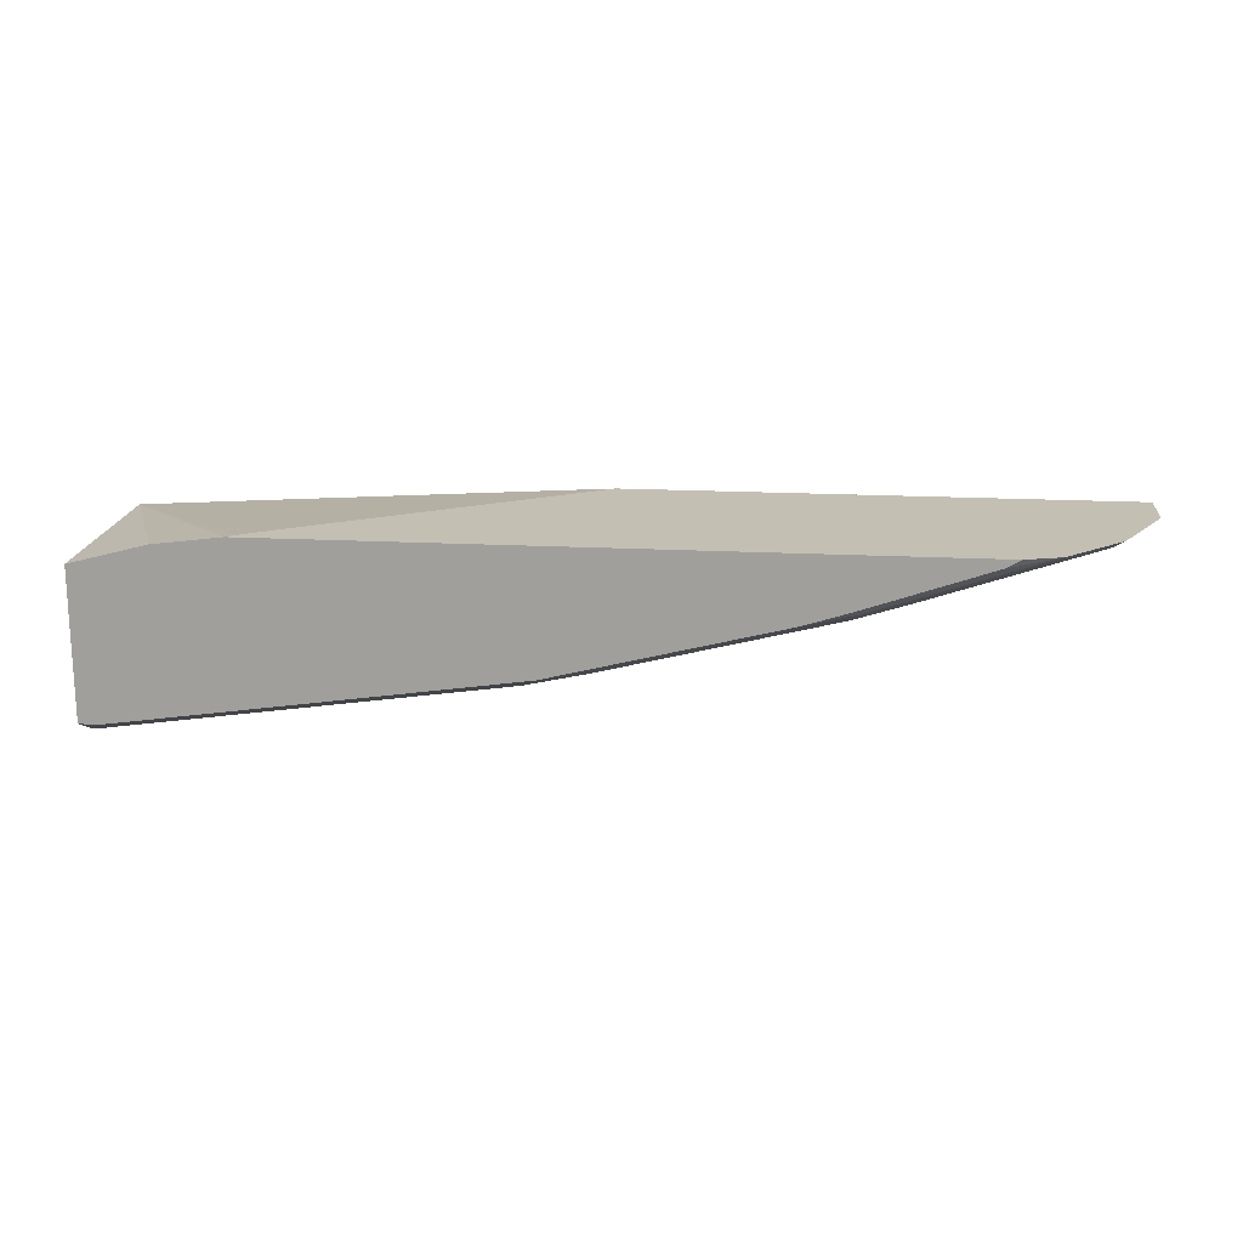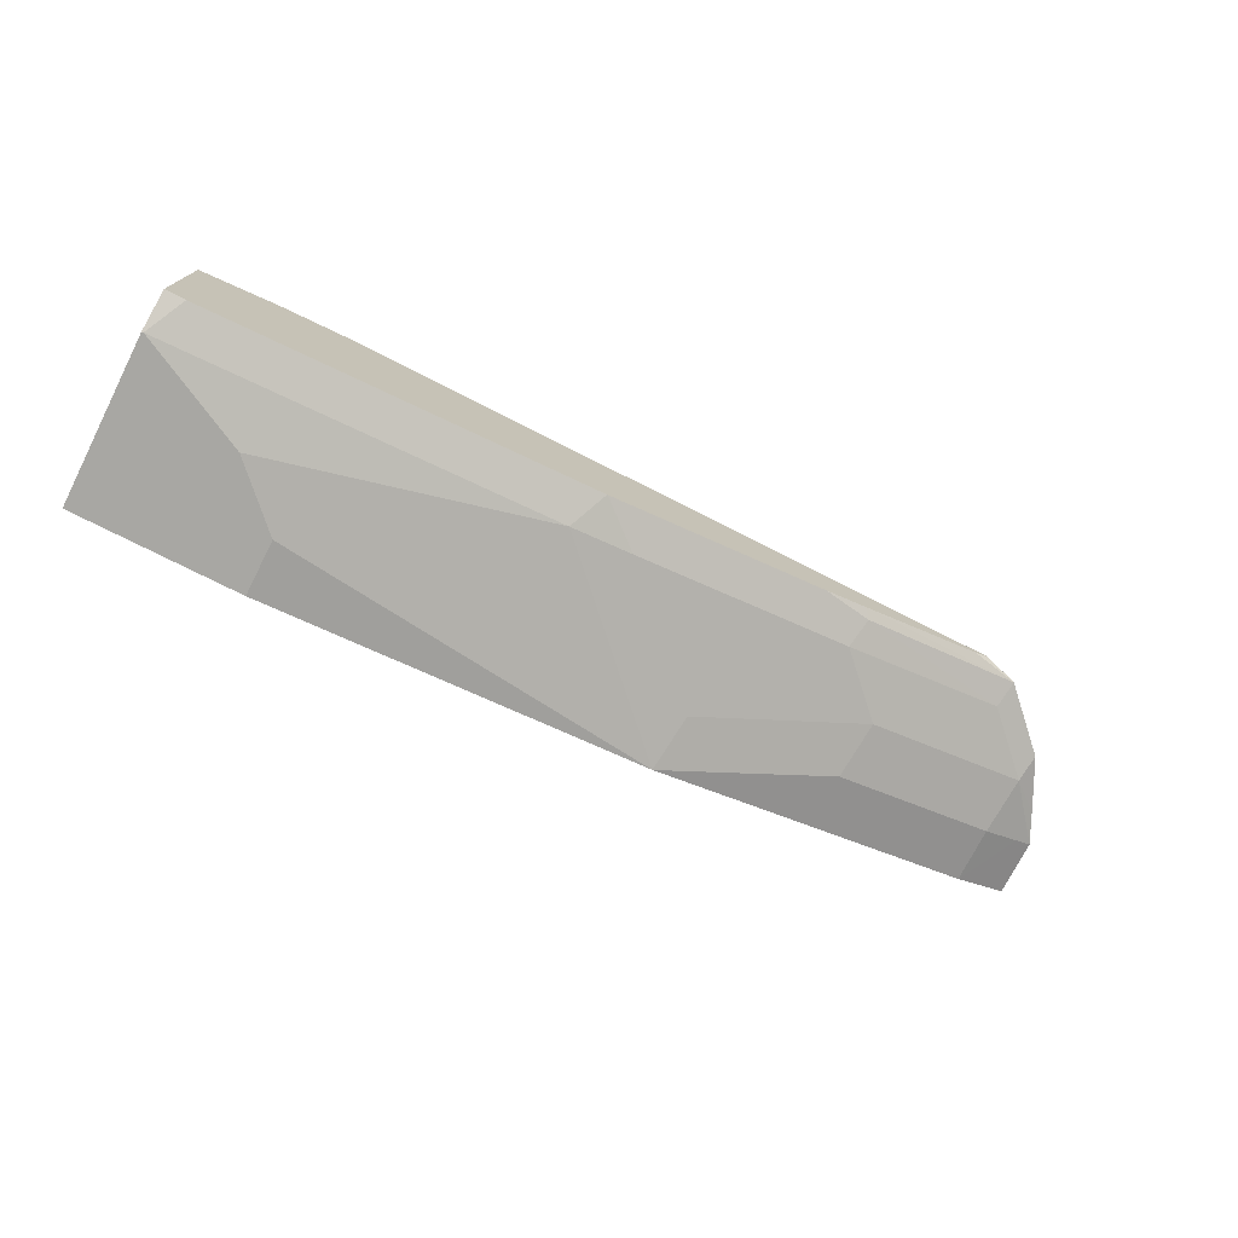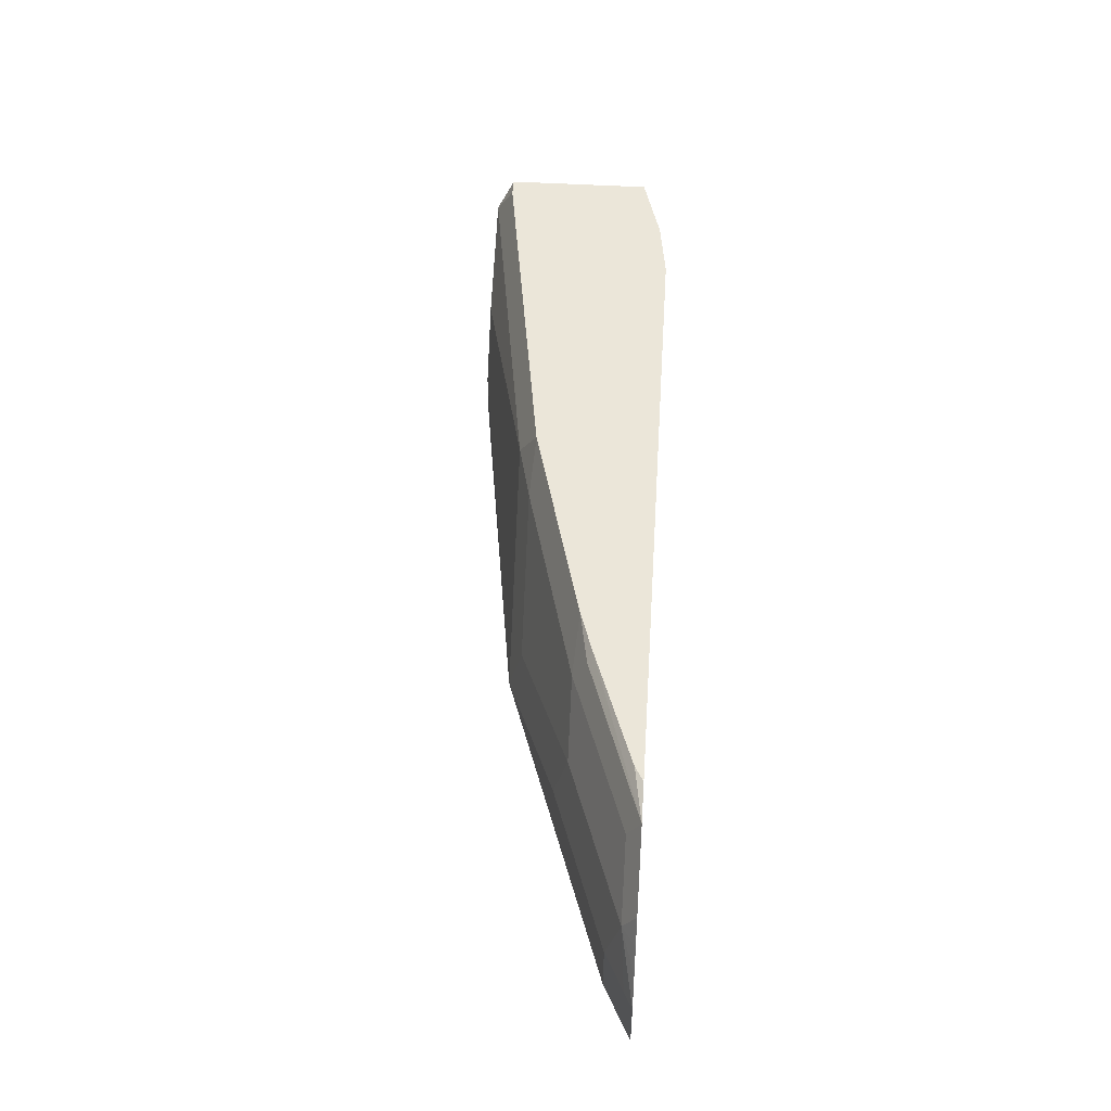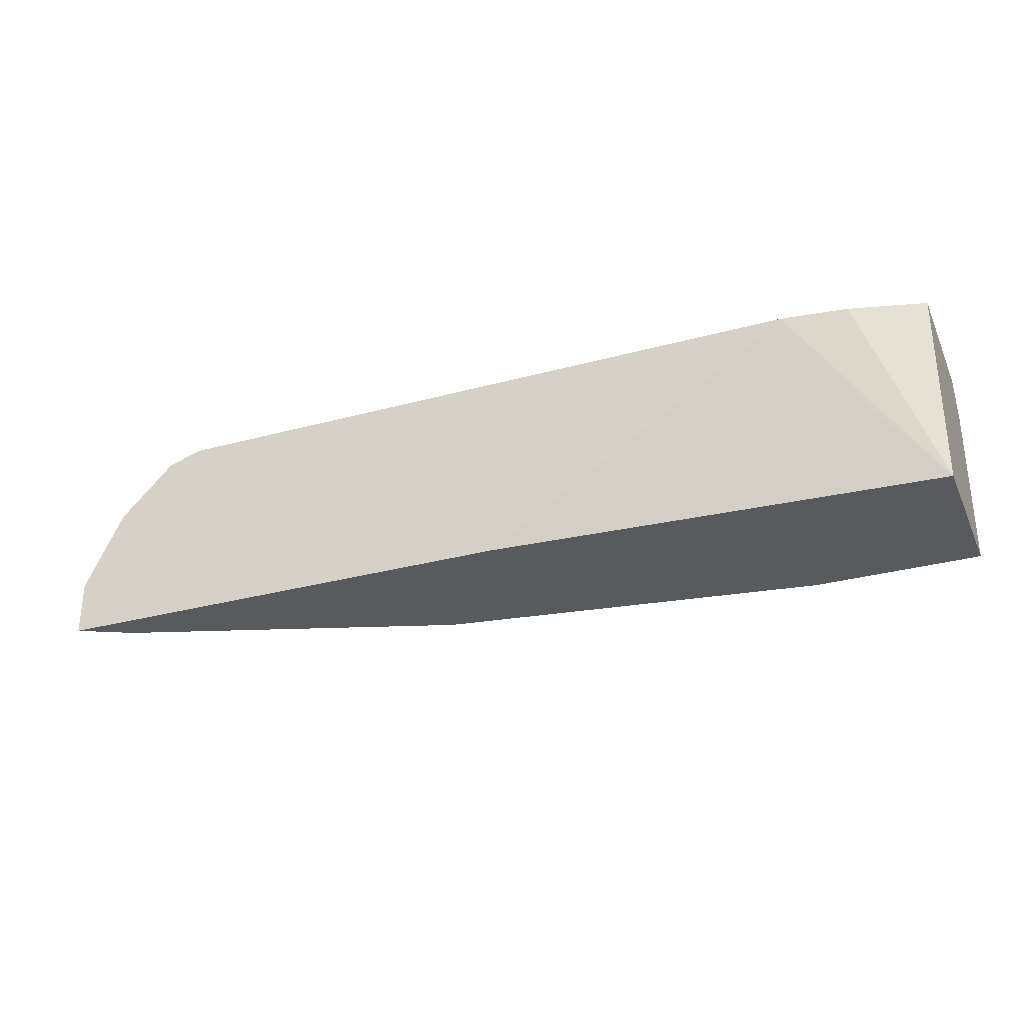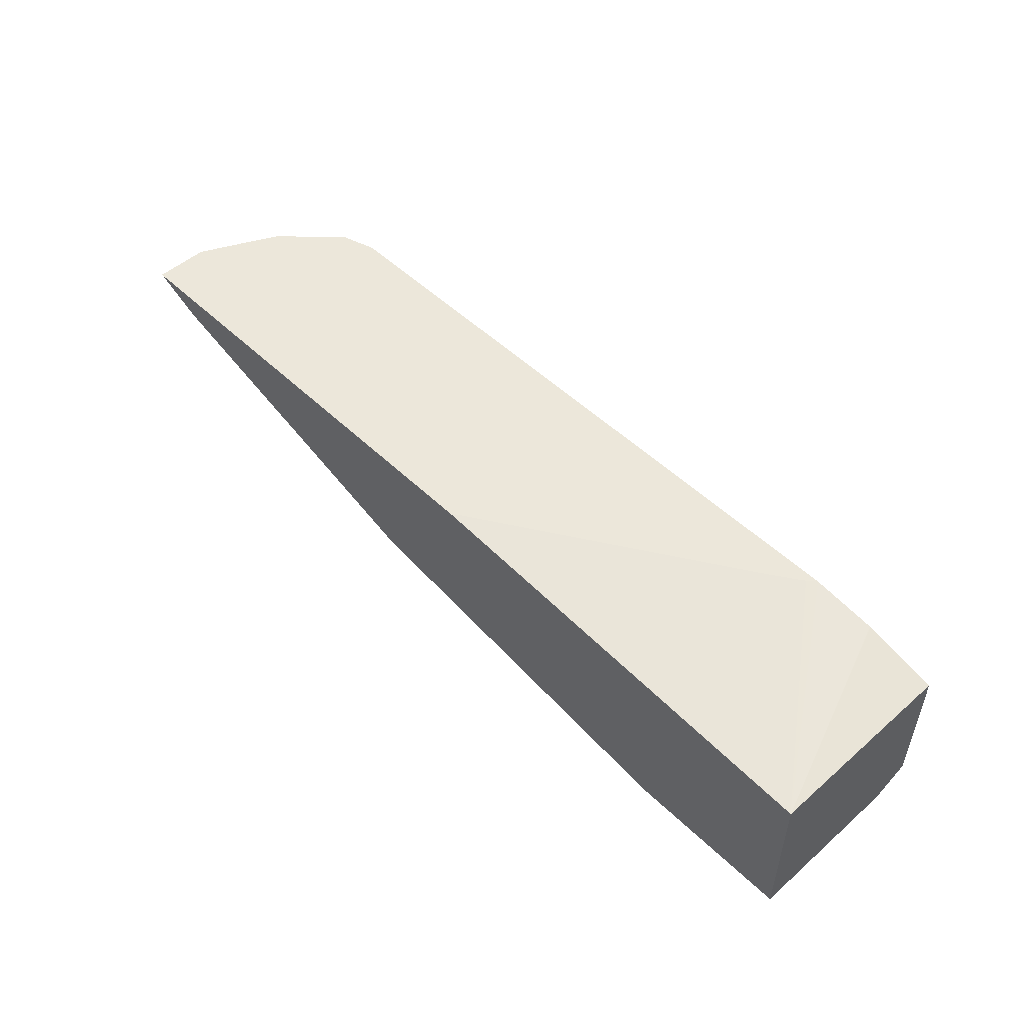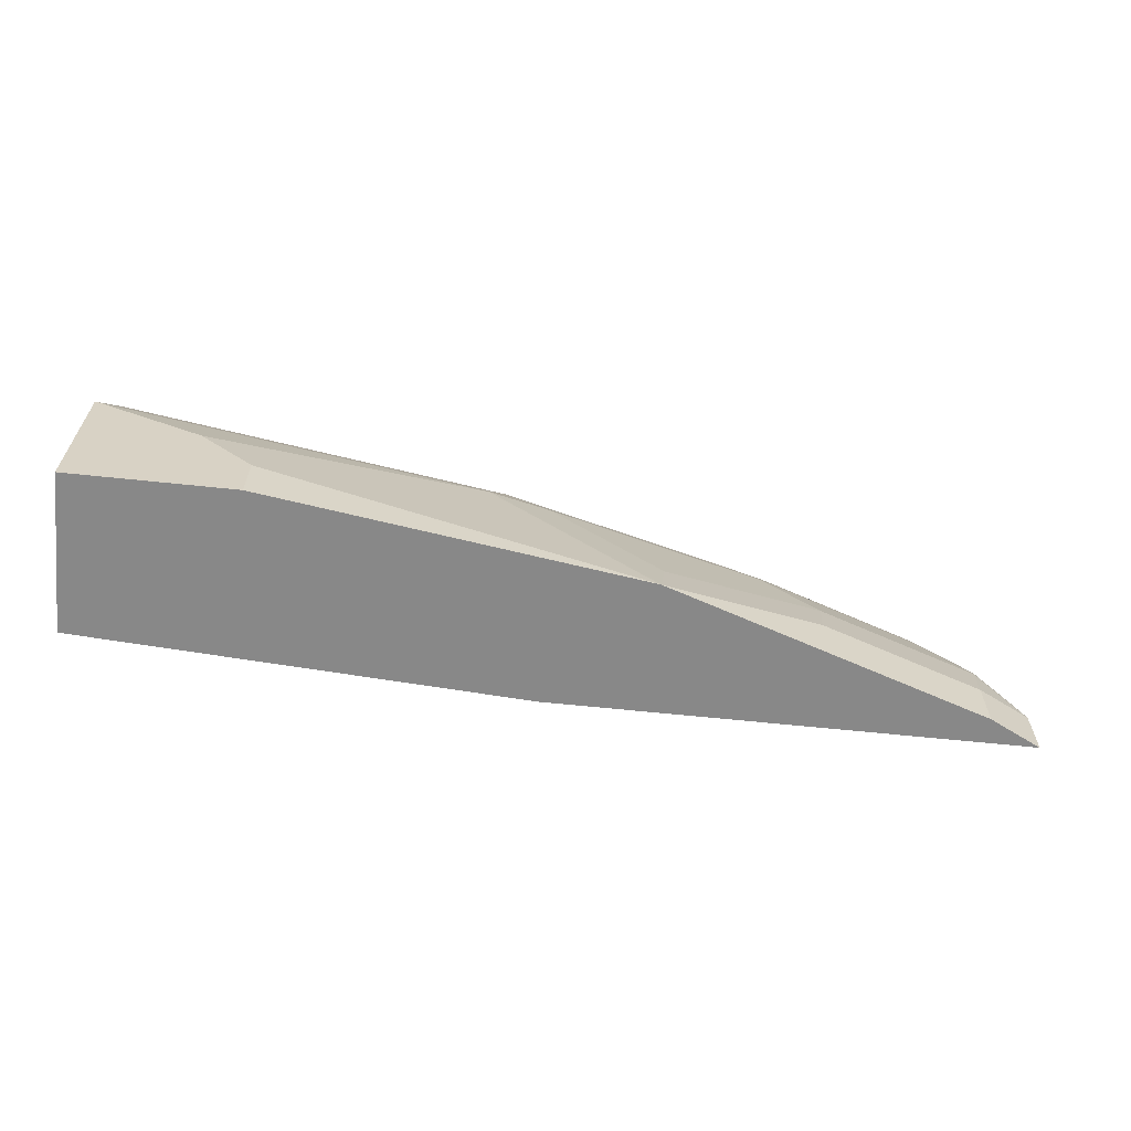
<metadata>
{"format":"obj","ext":"obj","renderer":"f3d","projection":"perspective","resolution":1024,"background":"white","views":[{"elev":17.7,"azim":-174.0,"up":"+Z"},{"elev":-74.5,"azim":153.1,"up":"+Z"},{"elev":47.8,"azim":-86.2,"up":"+Y"},{"elev":-30.6,"azim":21.6,"up":"+Y"},{"elev":50.6,"azim":46.3,"up":"+Z"},{"elev":-62.9,"azim":173.9,"up":"+Y"}]}
</metadata>
<code>
v -0.4905 -0.1432 -0.2768
v -0.4905 -0.1228 -0.2768
v -0.4845 -0.1228 -0.2798
v -0.4844 -0.1432 -0.2798
v -0.311 -0.1432 -0.2768
v -0.4852 -0.1118 -0.2768
v -0.4734 -0.1024 -0.2815
v -0.4709 -0.1228 -0.2866
v -0.4709 -0.1432 -0.2866
v -0.1427 -0.1432 -0.2869
v -0.212 -0.08032 -0.2768
v -0.4805 -0.1024 -0.2768
v -0.4758 -0.09293 -0.2768
v -0.4553 -0.07246 -0.2768
v -0.453 -0.0819 -0.2815
v -0.412 -0.1024 -0.302
v -0.4094 -0.1228 -0.3071
v -0.4094 -0.1432 -0.3071
v -0.1427 -0.1432 -0.348
v -0.1427 -0.06842 -0.2872
v -0.1511 -0.06842 -0.285
v -0.1705 -0.06842 -0.2799
v -0.1708 -0.06842 -0.2799
v -0.1953 -0.06842 -0.2768
v -0.1986 -0.07126 -0.2768
v -0.2002 -0.07246 -0.2768
v -0.4424 -0.06842 -0.2768
v -0.437 -0.06842 -0.2798
v -0.3917 -0.06842 -0.2952
v -0.3941 -0.07166 -0.2969
v -0.3915 -0.0819 -0.302
v -0.3506 -0.1228 -0.3225
v -0.348 -0.1432 -0.3275
v -0.1427 -0.0819 -0.348
v -0.2047 -0.1432 -0.348
v -0.1427 -0.06842 -0.3413
v -0.3755 -0.06842 -0.3003
v -0.3097 -0.0819 -0.3225
v -0.3479 -0.1432 -0.3276
v -0.1427 -0.08125 -0.3477
v -0.1433 -0.0819 -0.348
v -0.2047 -0.1228 -0.348
v -0.1501 -0.06842 -0.3413
v -0.2937 -0.06842 -0.3208
v -0.2934 -0.06842 -0.3208
v -0.2866 -0.0819 -0.3276
v -0.1843 -0.1024 -0.348
f 19 42 47
f 20 44 37
f 20 37 29
f 20 45 44
f 20 43 45
f 20 36 43
f 19 41 34
f 19 47 41
f 19 35 42
f 14 28 29
f 17 32 33
f 16 32 17
f 16 38 32
f 16 31 38
f 15 30 31
f 14 30 15
f 14 29 30
f 14 27 28
f 20 29 28
f 17 33 18
f 20 28 27
f 41 47 46
f 20 24 23
f 10 26 11
f 41 45 43
f 41 46 45
f 40 41 43
f 39 47 42
f 39 46 47
f 38 46 39
f 38 45 46
f 38 44 45
f 20 27 24
f 37 44 38
f 35 39 42
f 34 41 40
f 32 39 33
f 32 38 39
f 31 37 38
f 30 37 31
f 29 37 30
f 20 22 21
f 20 23 22
f 36 40 43
f 10 25 26
f 1 12 6
f 10 23 24
f 1 6 2
f 1 13 12
f 1 14 13
f 1 27 14
f 1 24 27
f 1 25 24
f 1 26 25
f 1 11 26
f 1 5 11
f 1 10 5
f 1 19 10
f 1 35 19
f 1 39 35
f 1 33 39
f 1 18 33
f 1 9 18
f 1 4 9
f 1 3 4
f 10 24 25
f 2 6 7
f 2 7 3
f 1 2 3
f 3 8 9
f 3 7 8
f 10 21 22
f 10 20 21
f 10 36 20
f 10 40 36
f 10 34 40
f 10 19 34
f 8 18 9
f 8 17 18
f 7 17 8
f 10 22 23
f 7 31 16
f 7 15 31
f 7 14 15
f 7 13 14
f 7 12 13
f 6 12 7
f 5 10 11
f 7 16 17
f 3 9 4

</code>
